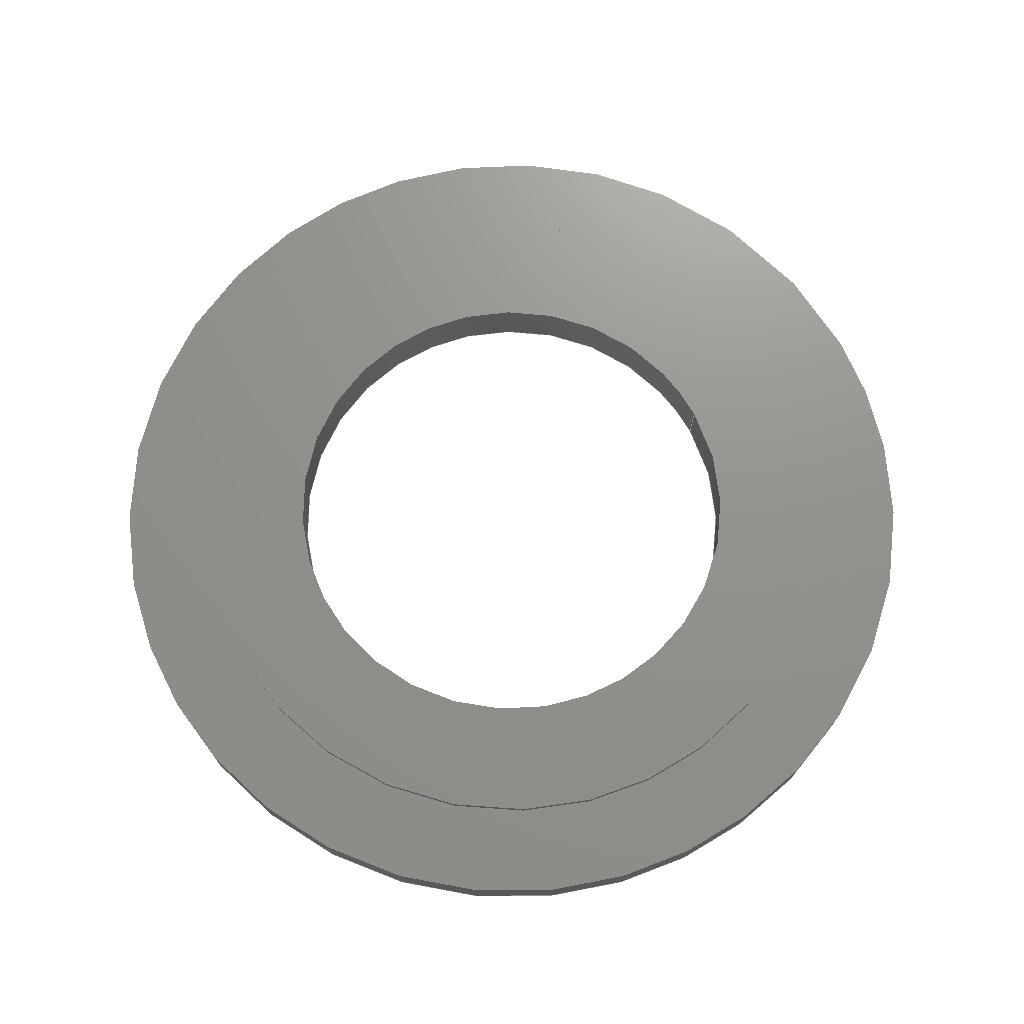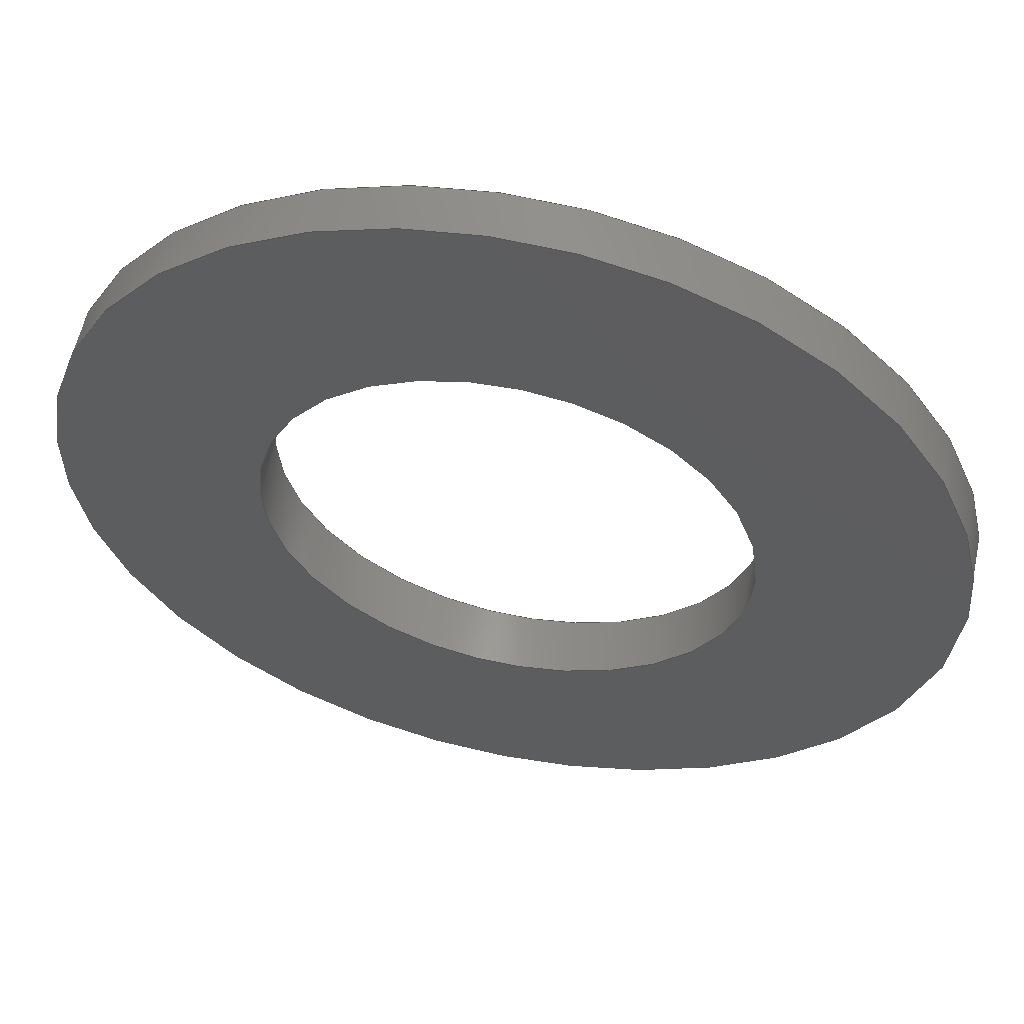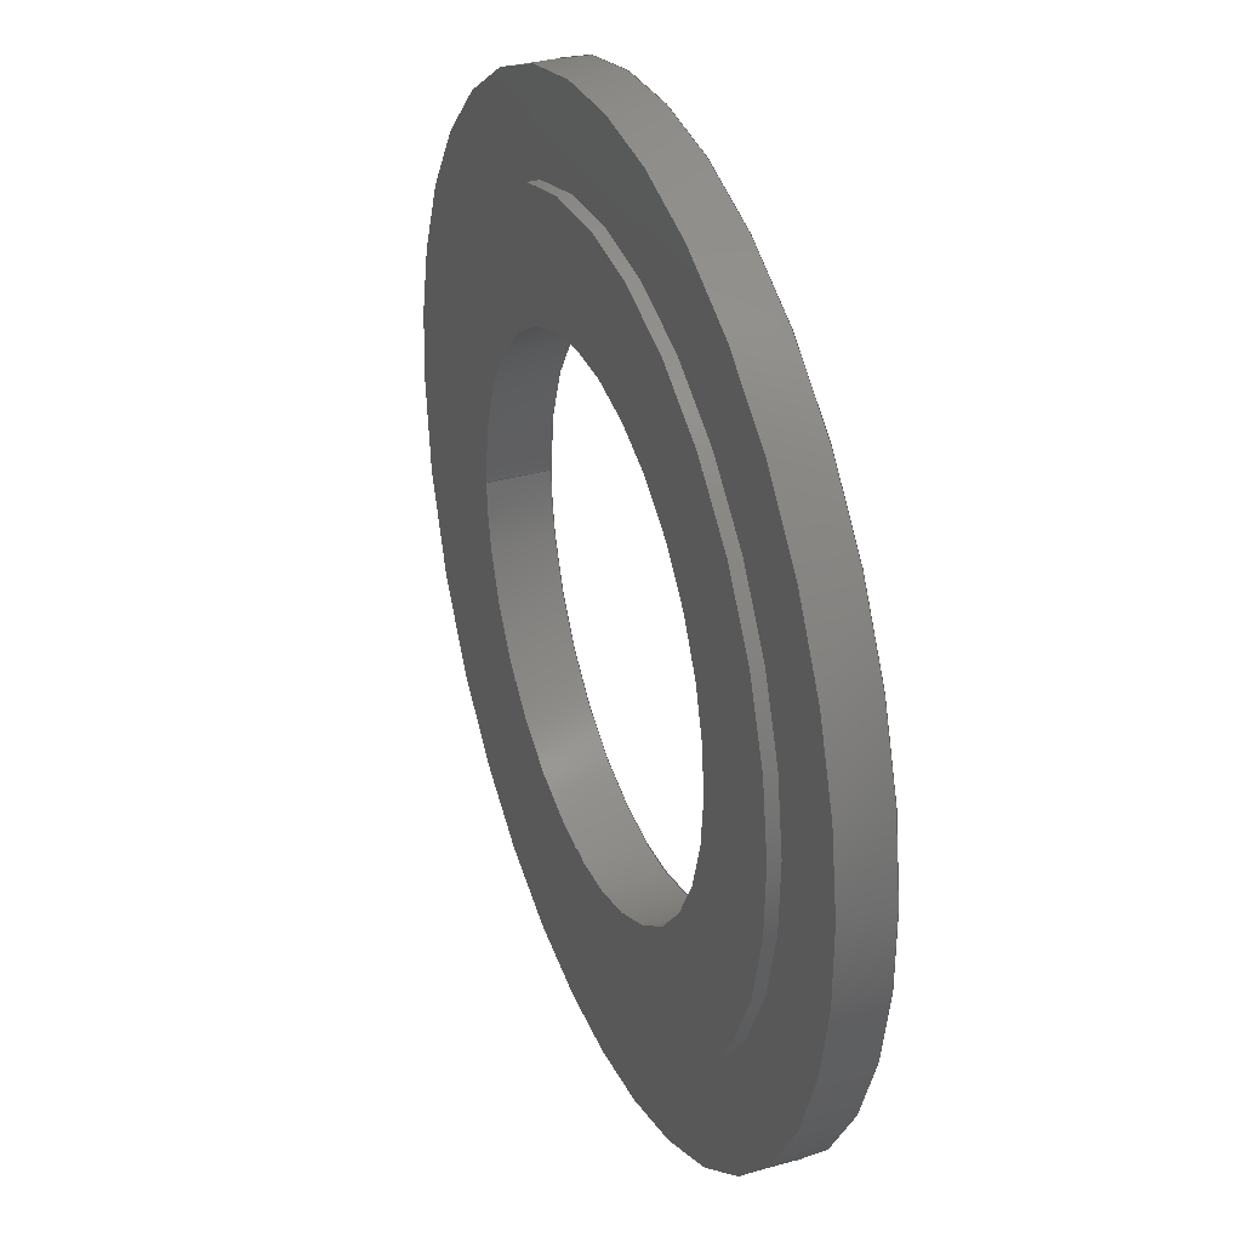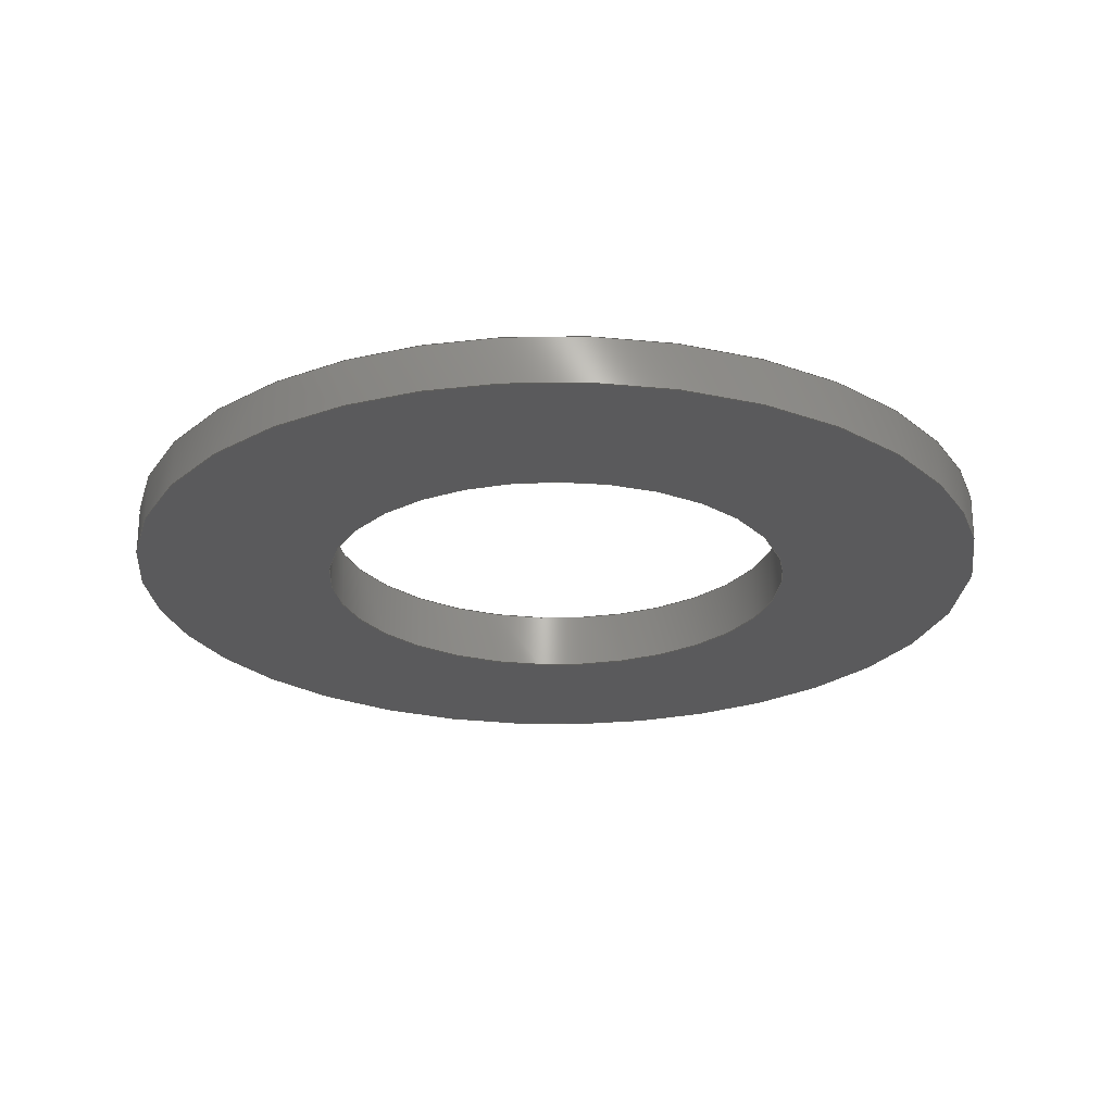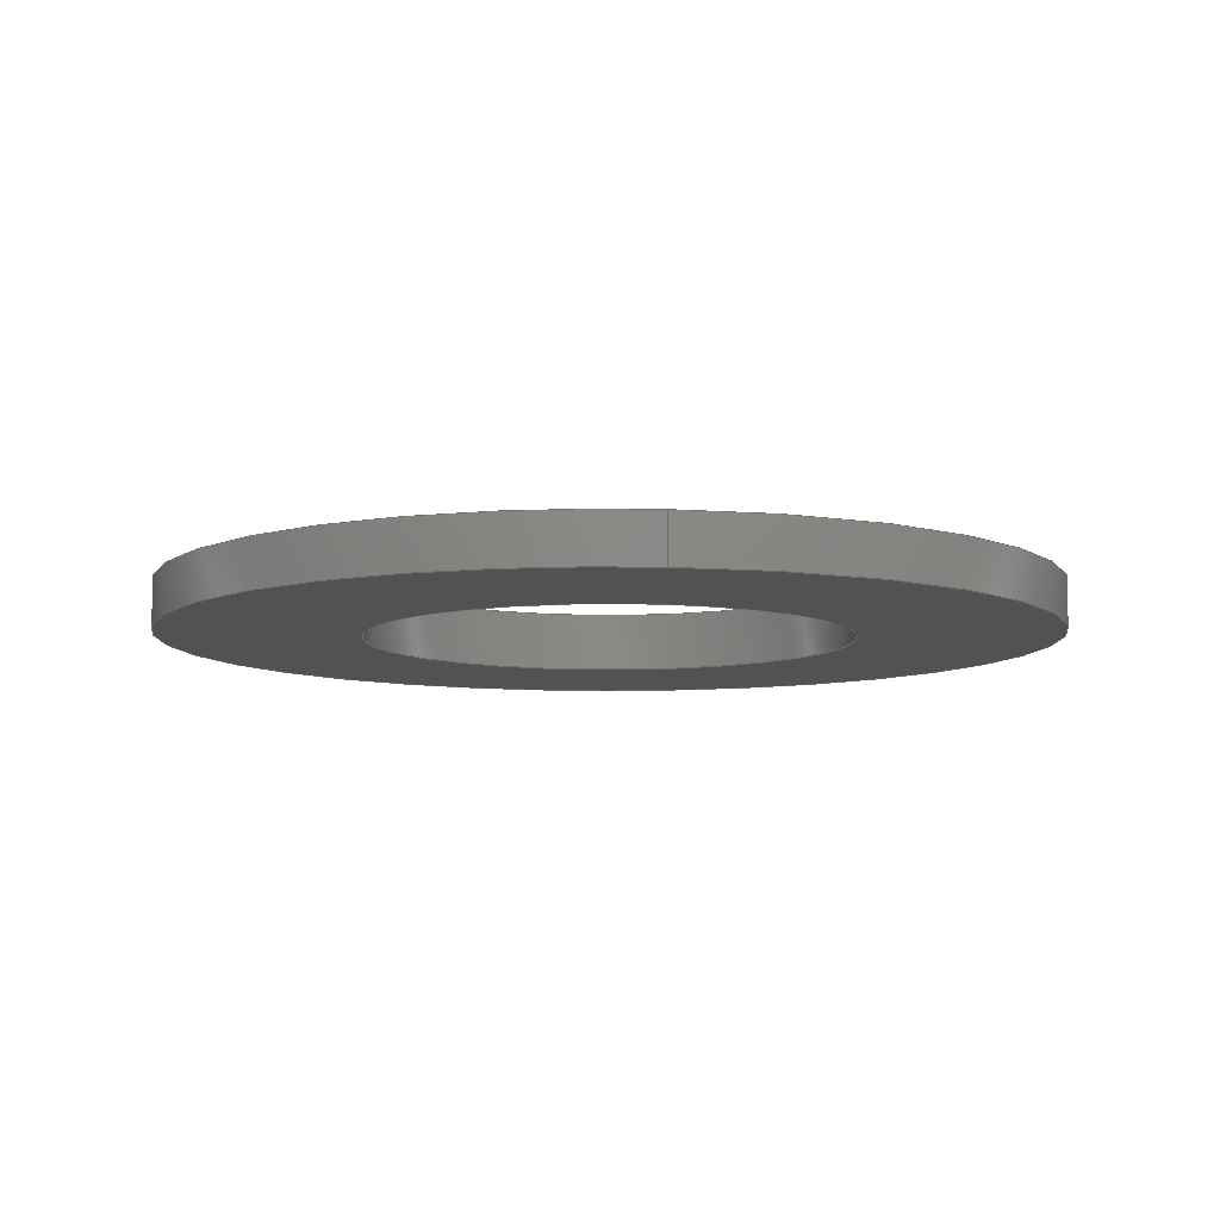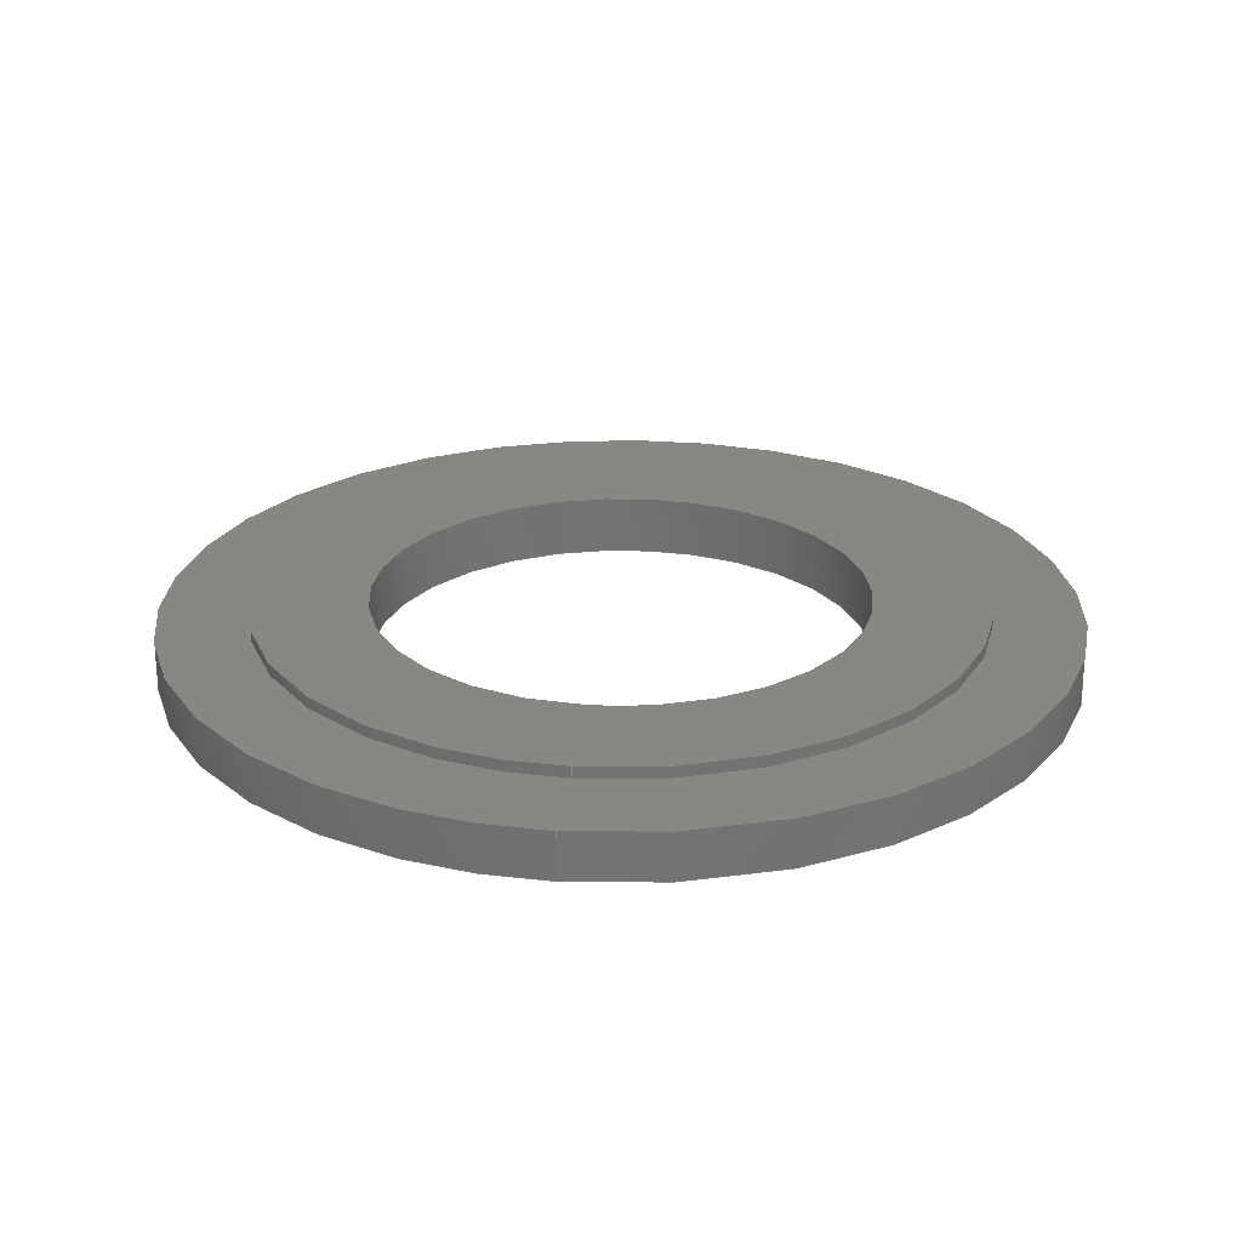
<metadata>
{"format":"iges","ext":"igs","renderer":"f3d","projection":"perspective","resolution":1024,"background":"white","views":[{"elev":71.7,"azim":152.4,"up":"+Z"},{"elev":56.4,"azim":-168.2,"up":"+Y"},{"elev":33.4,"azim":68.7,"up":"+Y"},{"elev":-24.3,"azim":-165.7,"up":"+Z"},{"elev":-8.3,"azim":-96.0,"up":"+Z"},{"elev":24.8,"azim":-83.3,"up":"+Z"}]}
</metadata>
<code>

,,11HRondelle v2,11HRondelle v2,7Hunknown,7Hunknown,32,38,7,99,15,,1,2,
2HMM,1,0.08,15H2.02e+07,0.01,1e+04,7Hunknown,7Hunknown,11,0,15H2
2.006e+05;
     186       1                                                00000000
     186             -71       1       0                               0
     514       2                                                00010000
     514                       1       1                               0
     510       3                                                00010000
     510             -71       1       1                               0
     510       4                                                00010000
     510             -71       1       1                               0
     510       5                                                00010000
     510             -71       1       1                               0
     510       6                                                00010000
     510             -71       1       1                               0
     510       7                                                00010000
     510             -71       1       1                               0
     510       8                                                00010000
     510             -71       1       1                               0
     508       9                                                00010000
     508                       1       1                               0
     508      10                                                00010000
     508                       1       1                               0
     508      11                                                00010000
     508                       1       1                               0
     508      12                                                00010000
     508                       1       1                               0
     508      13                                                00010000
     508                       1       1                               0
     508      14                                                00010000
     508                       1       1                               0
     508      15                                                00010000
     508                       1       1                               0
     508      16                                                00010000
     508                       1       1                               0
     508      17                                                00010000
     508                       1       1                               0
     126      18                                                00010000
     126       0              10       0                               0
     126      28                                                00010000
     126       0               2       0                               0
     126      30                                                00010000
     126       0               9       0                               0
     126      39                                                00010000
     126       0               9       0                               0
     126      48                                                00010000
     126       0               9       0                               0
     126      57                                                00010000
     126       0               2       0                               0
     126      59                                                00010000
     126       0               9       0                               0
     126      68                                                00010000
     126       0               9       0                               0
     126      77                                                00010000
     126       0               3       0                               0
     128      80                                                00010000
     128       0     -71      12       0                               0
     128      92                                                00010000
     128       0     -71       3       0                               0
     128      95                                                00010000
     128       0     -71      12       0                               0
     128     107                                                00010000
     128       0     -71      12       0                               0
     128     119                                                00010000
     128       0     -71       3       0                               0
     128     122                                                00010000
     128       0     -71       3       0                               0
     502     125                                                00010000
     502                       3       1                               0
     504     128                                                00010001
     504                       2       1                               0
     406     130                                                00000000
     406                       1      15                               0
     314     131                                                00000200
     314                       2       0                               0
186,3,1,0,0,1,69;                                                      1
514,6,5,1,7,1,9,1,11,1,13,1,15,1;                                      3
510,53,1,1,17;                                                         5
510,55,2,1,19,21;                                                      7
510,57,1,1,23;                                                         9
510,59,1,1,25;                                                        11
510,61,2,1,27,29;                                                     13
510,63,2,1,31,33;                                                     15
508,4,0,67,1,0,0,0,67,2,1,0,0,67,3,1,0,0,67,2,0,0;                    17
508,1,0,67,1,1,0;                                                     19
508,1,0,67,4,0,0;                                                     21
508,4,0,67,5,0,0,0,67,6,1,0,0,67,7,1,0,0,67,6,0,0;                    23
508,4,0,67,8,0,0,0,67,9,1,0,0,67,4,1,0,0,67,9,0,0;                    25
508,1,0,67,8,1,0;                                                     27
508,1,0,67,5,1,0;                                                     29
508,1,0,67,3,0,0;                                                     31
508,1,0,67,7,0,0;                                                     33
126,8,2,0,1,0,0,-3.142,-3.142,                  35
-3.142,-1.571,-1.571,0,0,            35
1.571,1.571,3.142,                     35
3.142,3.142,1,0.7071,1,            35
0.7071,1,0.7071,1,0.7071,1,       35
-7.5,-9.185D-16,0.8,-7.5,-7.5,0.8,                         35
4.592D-16,-7.5,0.8,7.5,-7.5,0.8,7.5,0,0.8,7.5,7.5,        35
0.8,4.592D-16,7.5,0.8,-7.5,7.5,0.8,-7.5,                   35
9.185D-16,0.8,-3.142,3.142,0,       35
0,0;                                                                35
126,1,1,0,0,1,0,-0.1067,-0.1067,0,0,1,       37
1,-7.5,0,0.8,-7.5,0,0,-0.1067,0,0,0,0;             37
126,8,2,0,1,0,0,-3.142,-3.142,                  39
-3.142,-1.571,-1.571,0,0,            39
1.571,1.571,3.142,                     39
3.142,3.142,1,0.7071,1,            39
0.7071,1,0.7071,1,0.7071,1,       39
-7.5,-9.185D-16,0,-7.5,-7.5,0,4.592D-16,      39
-7.5,0,7.5,-7.5,0,7.5,0,0,7.5,7.5,0,4.592D-16,        39
7.5,0,-7.5,7.5,0,-7.5,9.185D-16,0,                      39
-3.142,3.142,0,0,0;                          39
126,8,2,0,1,0,0,-3.142,-3.142,                  41
-3.142,-1.571,-1.571,0,0,            41
1.571,1.571,3.142,                     41
3.142,3.142,1,0.7071,1,            41
0.7071,1,0.7071,1,0.7071,1,       41
-6,-7.348D-16,0.8,-6,-6,0.8,3.674D-16,       41
-6,0.8,6,-6,0.8,6,0,0.8,6,6,0.8,3.674D-16,6,       41
0.8,-6,6,0.8,-6,7.348D-16,0.8,-3.142,        41
3.142,0,0,0;                                            41
126,8,2,0,1,0,0,-3.142,-3.142,                  43
-3.142,-1.571,-1.571,0,0,            43
1.571,1.571,3.142,                     43
3.142,3.142,1,0.7071,1,            43
0.7071,1,0.7071,1,0.7071,1,       43
-4.1,5.021D-16,1,-4.1,4.1,1,2.511D-16,        43
4.1,1,4.1,4.1,1,4.1,0,1,4.1,-4.1,1,2.511D-16,         43
-4.1,1,-4.1,-4.1,1,-4.1,-5.021D-16,1,                   43
-3.142,3.142,0,0,0;                          43
126,1,1,0,0,1,0,-0.2439,-0.2439,0,0,1,1,      45
-4.1,0,1,-4.1,0,0,-0.2439,0,0,0,0;                  45
126,8,2,0,1,0,0,-3.142,-3.142,                  47
-3.142,-1.571,-1.571,0,0,            47
1.571,1.571,3.142,                     47
3.142,3.142,1,0.7071,1,            47
0.7071,1,0.7071,1,0.7071,1,       47
-4.1,5.021D-16,0,-4.1,4.1,0,2.511D-16,        47
4.1,0,4.1,4.1,0,4.1,0,0,4.1,-4.1,0,2.511D-16,         47
-4.1,0,-4.1,-4.1,0,-4.1,-5.021D-16,0,                   47
-3.142,3.142,0,0,0;                          47
126,8,2,0,1,0,0,-3.142,-3.142,                  49
-3.142,-1.571,-1.571,0,0,            49
1.571,1.571,3.142,                     49
3.142,3.142,1,0.7071,1,            49
0.7071,1,0.7071,1,0.7071,1,       49
-6,-7.348D-16,1,-6,-6,1,3.674D-16,         49
-6,1,6,-6,1,6,0,1,6,6,1,3.674D-16,6,1,        49
-6,6,1,-6,7.348D-16,1,-3.142,              49
3.142,0,0,0;                                            49
126,1,1,0,0,1,0,-0.1667,-0.1667,                51
-0.1333,-0.1333,1,1,-6,0,1,-6,0,         51
0.8,-0.1667,-0.1333,0,0,0;                   51
128,1,8,1,2,0,1,0,0,1,0,0,0.1067,0.1067,      53
-3.142,-3.142,-3.142,                53
-1.571,-1.571,0,0,1.571,              53
1.571,3.142,3.142,                    53
3.142,1,1,0.7071,0.7071,1,        53
1,0.7071,0.7071,1,1,0.7071,       53
0.7071,1,1,0.7071,0.7071,1,       53
1,-7.5,0,0.8,-7.5,0,0,-7.5,-7.5,0.8,-7.5,-7.5,0,0,-7.5,         53
0.8,0,-7.5,0,7.5,-7.5,0.8,7.5,-7.5,0,7.5,0,0.8,7.5,0,0,         53
7.5,7.5,0.8,7.5,7.5,0,0,7.5,0.8,0,7.5,0,-7.5,7.5,0.8,-7.5,        53
7.5,0,-7.5,0,0.8,-7.5,0,0,0,0.1067,                   53
-3.142,3.142;                                   53
128,1,1,1,1,0,0,1,0,0,-0.751,-0.751,0.751,0.751,-0.751,-0.751,        55
0.751,0.751,1,1,1,1,-7.51,-7.51,0.8,7.51,-7.51,0.8,-7.51,         55
7.51,0.8,7.51,7.51,0.8,-0.751,0.751,-0.751,0.751;                     55
128,1,8,1,2,0,1,0,0,1,0,0,0.2439,0.2439,        57
-3.142,-3.142,-3.142,                57
-1.571,-1.571,0,0,1.571,              57
1.571,3.142,3.142,                    57
3.142,1,1,0.7071,0.7071,1,        57
1,0.7071,0.7071,1,1,0.7071,       57
0.7071,1,1,0.7071,0.7071,1,       57
1,-4.1,0,0,-4.1,0,1,-4.1,-4.1,0,-4.1,-4.1,1,0,-4.1,0,        57
0,-4.1,1,4.1,-4.1,0,4.1,-4.1,1,4.1,0,0,4.1,0,1,4.1,4.1,       57
0,4.1,4.1,1,0,4.1,0,0,4.1,1,-4.1,4.1,0,-4.1,4.1,1,-4.1,       57
0,0,-4.1,0,1,0,0.2439,-3.142,               57
3.142;                                                     57
128,1,8,1,2,0,1,0,0,1,0.1333,0.1333,            59
0.1667,0.1667,-3.142,                59
-3.142,-3.142,-1.571,                 59
-1.571,0,0,1.571,1.571,               59
3.142,3.142,3.142,1,1,             59
0.7071,0.7071,1,1,0.7071,          59
0.7071,1,1,0.7071,0.7071,1,       59
1,0.7071,0.7071,1,1,-6,0,1,-6,0,        59
0.8,-6,-6,1,-6,-6,0.8,0,-6,1,0,-6,0.8,6,-6,1,6,         59
-6,0.8,6,0,1,6,0,0.8,6,6,1,6,6,0.8,0,6,1,0,6,         59
0.8,-6,6,1,-6,6,0.8,-6,0,1,-6,0,0.8,0.1333,      59
0.1667,-3.142,3.142;                 59
128,1,1,1,1,0,0,1,0,0,-0.601,-0.601,0.601,0.601,-0.601,-0.601,        61
0.601,0.601,1,1,1,1,-6.01,-6.01,1,6.01,-6.01,1,-6.01,6.01,      61
1,6.01,6.01,1,-0.601,0.601,-0.601,0.601;                            61
128,1,1,1,1,0,0,1,0,0,-0.751,-0.751,0.751,0.751,-0.751,-0.751,        63
0.751,0.751,1,1,1,1,7.51,-7.51,0,-7.51,-7.51,0,7.51,7.51,       63
0,-7.51,7.51,0,-0.751,0.751,-0.751,0.751;                           63
502,6,-7.5,-9.185D-16,0.8,-7.5,-9.185D-16,      65
0,-6,-7.348D-16,0.8,-4.1,-5.021D-16,1,       65
-4.1,-5.021D-16,0,-6,-7.348D-16,1;           65
504,9,35,65,1,65,1,37,65,1,65,2,39,65,2,65,2,41,65,3,65,3,43,65,      67
4,65,4,45,65,4,65,5,47,65,5,65,5,49,65,6,65,6,51,65,6,65,3;           67
406,1,5HBody1;                                                        69
314,62.75,62.75,62.75,13HSteel       71
- Satin;                                                              71
S      1G      3D     72P    132
</code>
